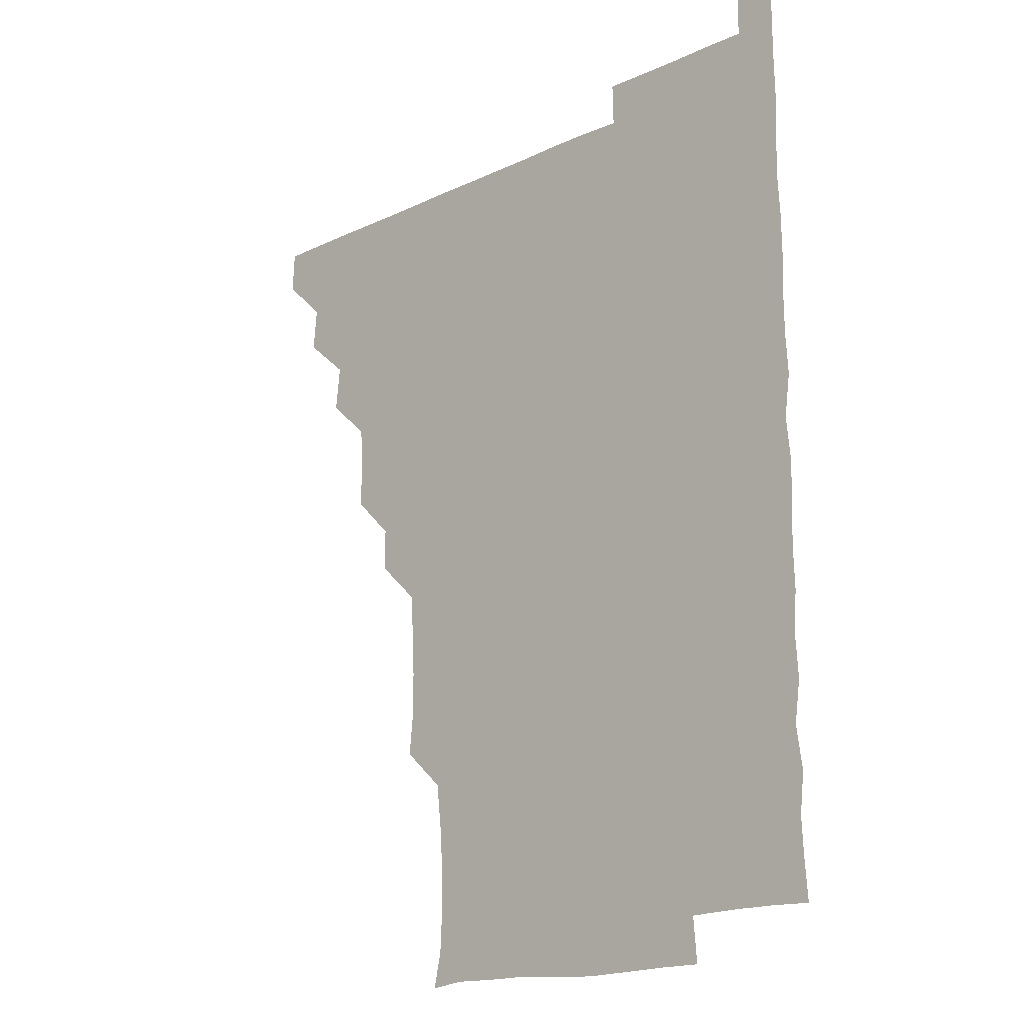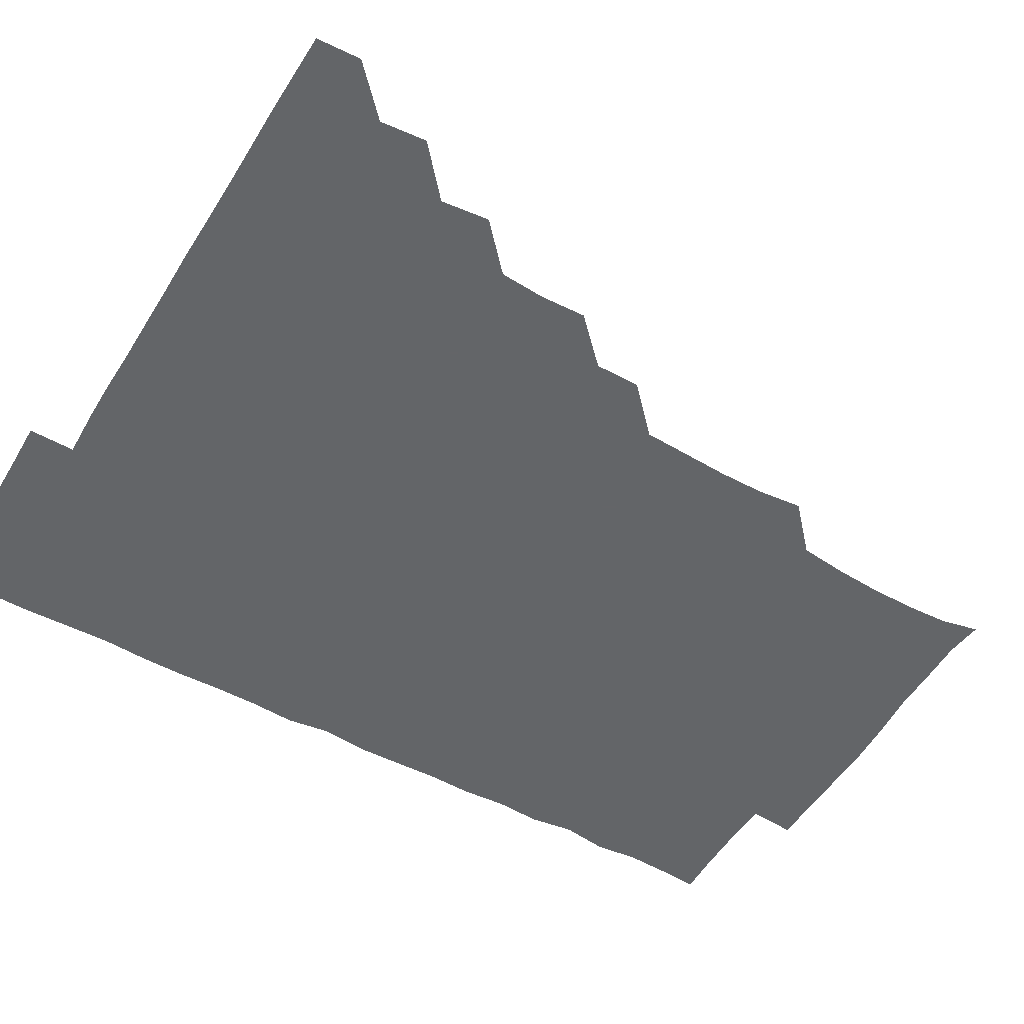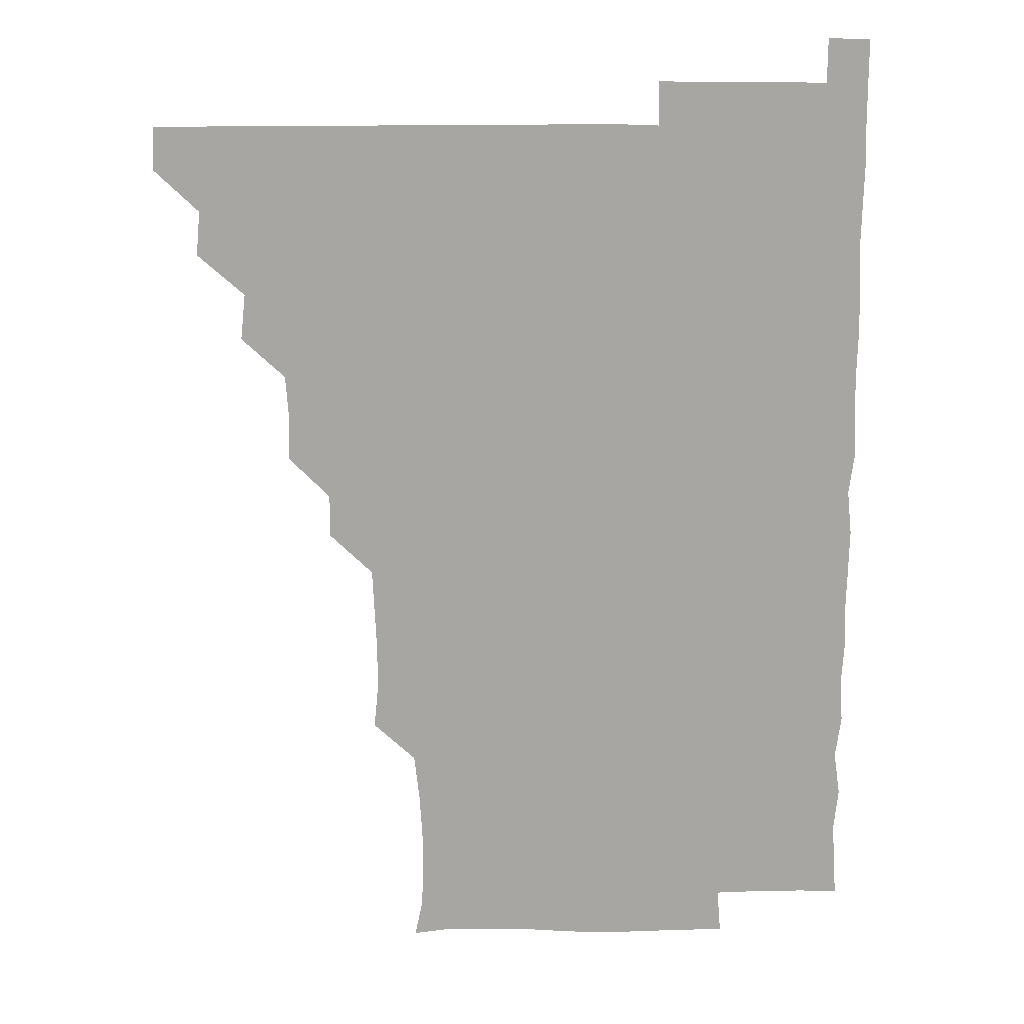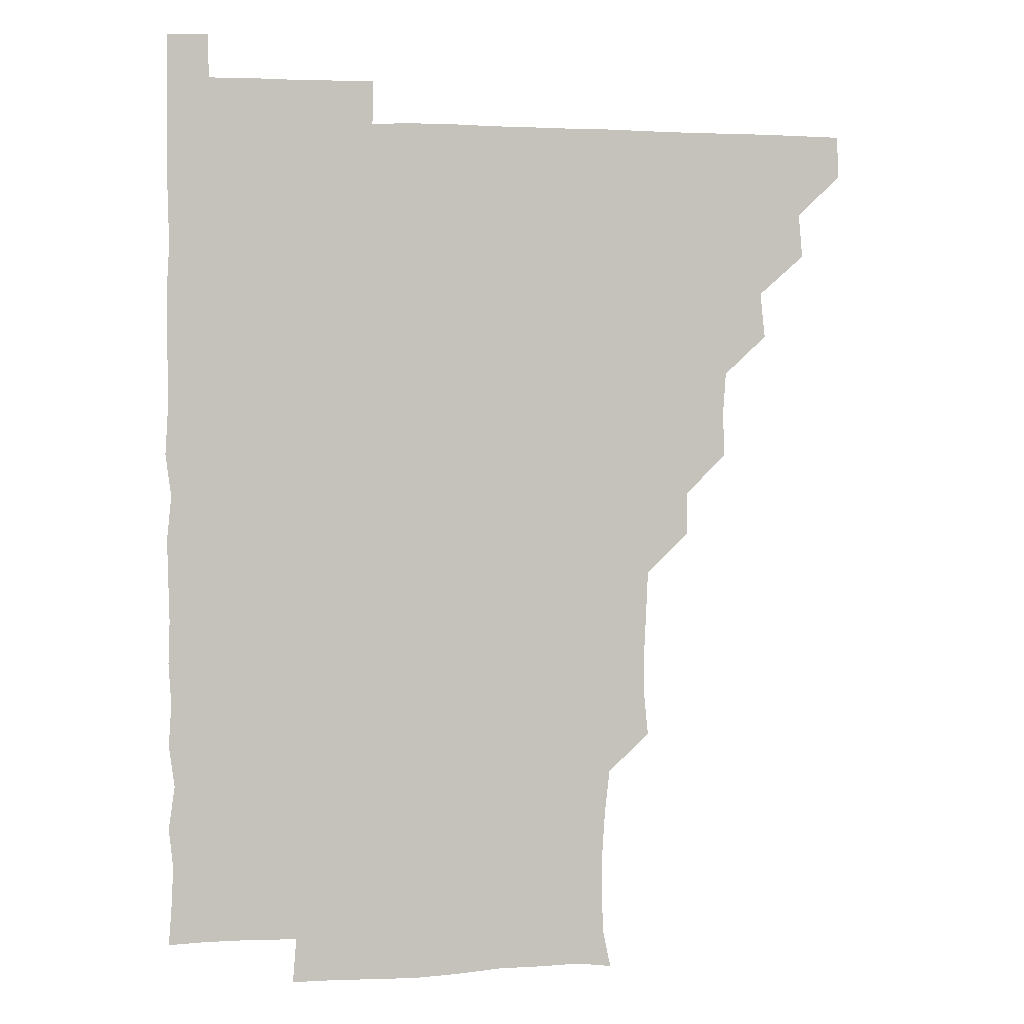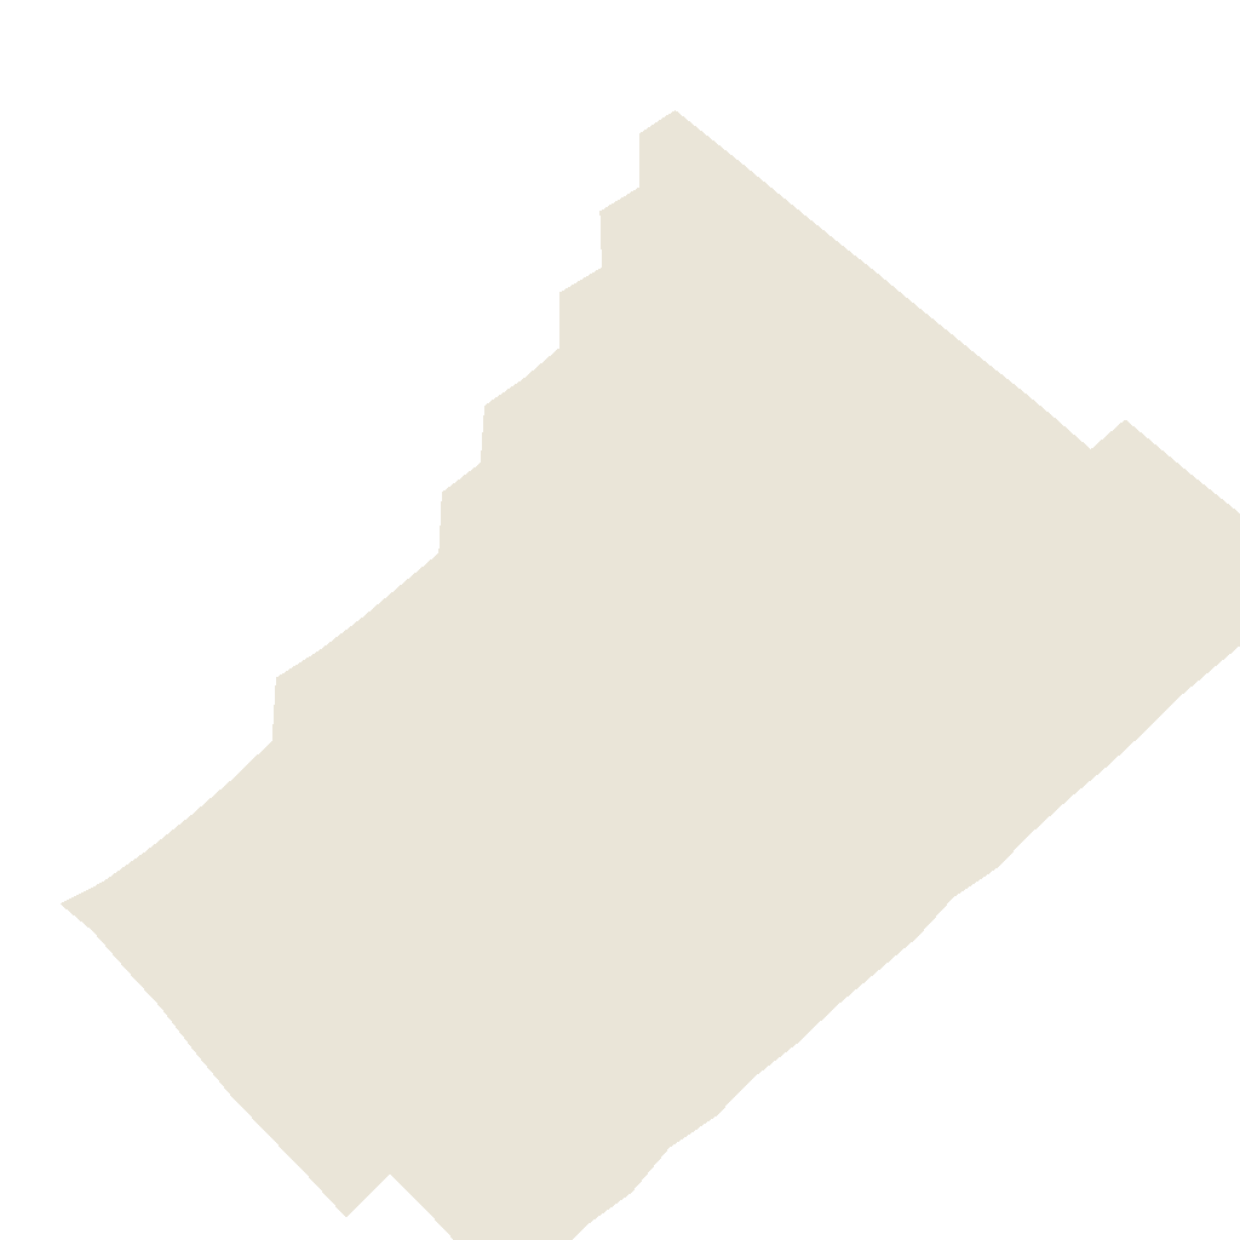
<metadata>
{"format":"obj","ext":"obj","renderer":"f3d","projection":"perspective","resolution":1024,"background":"white","views":[{"elev":-17.7,"azim":42.8,"up":"+Y"},{"elev":-51.4,"azim":-120.4,"up":"+Z"},{"elev":16.0,"azim":-1.9,"up":"+Y"},{"elev":1.5,"azim":168.2,"up":"+Y"},{"elev":59.2,"azim":47.0,"up":"+Z"}]}
</metadata>
<code>
v 465.5 480.8 0
v 466.2 495.8 0
v 480.1 450 0
v 481.5 465.7 0
v 481.5 480.9 0
v 481.1 496 0
v 495 419.1 0
v 496.7 435.4 0
v 496 451.1 0
v 496.7 466.2 0
v 496.1 481 0
v 495.9 496.1 0
v 511 374 0
v 511.6 389.4 0
v 510.5 404.9 0
v 512.1 422 0
v 511.1 436 0
v 511.3 451.3 0
v 511.2 466.1 0
v 511.1 480.9 0
v 510.9 496 0
v 525.8 344 0
v 525.7 359.4 0
v 526.4 376.3 0
v 526.5 392 0
v 526.7 407.1 0
v 526.1 421.1 0
v 526.3 436.2 0
v 526.2 451.1 0
v 526.1 466 0
v 526 481 0
v 526 496 0
v 541 268 0
v 542.5 283.1 0
v 542.5 298.8 0
v 541.8 313.8 0
v 541.1 329.4 0
v 541.5 346.3 0
v 541.3 361.3 0
v 540.9 375.8 0
v 540.6 390.1 0
v 540.8 405.9 0
v 541.3 421.3 0
v 541.3 436.3 0
v 541.1 451.1 0
v 541 466 0
v 541 481 0
v 541 496.1 0
v 555.7 179.9 0
v 558.4 192.7 0
v 559 207 0
v 558.8 222.6 0
v 557.8 238.1 0
v 556 254.2 0
v 557 271.4 0
v 556.6 286 0
v 556.4 300.8 0
v 556.3 316 0
v 556.1 331 0
v 556.3 346.5 0
v 556.1 361.2 0
v 556.5 376.7 0
v 556.3 391.4 0
v 556.3 406.4 0
v 556.3 421.3 0
v 556.1 436.1 0
v 556.4 451 0
v 556.2 465.9 0
v 556 481 0
v 555.9 496.3 0
v 568.1 181.5 0
v 571.4 195.9 0
v 572.6 211.3 0
v 571.8 225.9 0
v 571.8 241.7 0
v 571 255.9 0
v 571.4 272.1 0
v 571.6 287.1 0
v 571.5 301.7 0
v 571.4 316.7 0
v 571.3 331.3 0
v 571.1 346.4 0
v 571.3 361.5 0
v 571.1 376.3 0
v 571.3 391.6 0
v 571.2 406.4 0
v 571 421.1 0
v 571.2 436.1 0
v 571.3 451 0
v 571.1 465.9 0
v 571 481 0
v 570.8 496.2 0
v 582.7 181.1 0
v 585.8 195.8 0
v 586.6 212.4 0
v 586.5 227.2 0
v 586.3 242.1 0
v 586.3 256.9 0
v 586.5 271.1 0
v 586 286.5 0
v 586.3 302 0
v 586.2 316 0
v 586.2 331.7 0
v 586.1 346.3 0
v 586.2 361.5 0
v 586.1 376.1 0
v 586.1 391.3 0
v 586.1 406.3 0
v 586.2 421.4 0
v 586.1 436.1 0
v 586 451 0
v 586.1 465.9 0
v 586.1 480.8 0
v 585.8 496.2 0
v 598.2 181.1 0
v 601.5 197.3 0
v 601.5 212.3 0
v 601.4 226.4 0
v 601 241.4 0
v 600.9 255.7 0
v 601.1 272.3 0
v 601.2 286.5 0
v 601 301.1 0
v 601.2 316.9 0
v 601.1 331 0
v 601 345.8 0
v 601 361 0
v 601.1 376.4 0
v 601 391.4 0
v 601.2 406.4 0
v 601 420.9 0
v 601 436 0
v 601.1 451 0
v 601.1 465.9 0
v 601.2 480.6 0
v 600.9 496.2 0
v 614.7 179.8 0
v 616.4 196.9 0
v 616.1 211.8 0
v 616.3 227.1 0
v 615.9 241 0
v 616 257.3 0
v 616.1 271.7 0
v 616 286.6 0
v 616.2 301.8 0
v 616.1 316.3 0
v 616 331.5 0
v 616.1 346.4 0
v 616.1 361.7 0
v 616.1 376.3 0
v 615.9 390.6 0
v 616.1 406.7 0
v 616.1 421.2 0
v 616.2 436.1 0
v 616.1 451 0
v 615.9 466 0
v 616.1 480.6 0
v 615.8 496.5 0
v 630.5 179 0
v 630.8 196.8 0
v 630.6 212.4 0
v 631.1 227.1 0
v 631.4 242 0
v 631.1 256 0
v 631.1 271.1 0
v 631 286 0
v 630.7 301.4 0
v 631.1 316.9 0
v 631 331.3 0
v 631 346.5 0
v 631 361.3 0
v 631 376.5 0
v 631 391.4 0
v 631 406.4 0
v 631 420.9 0
v 631.1 436.6 0
v 631.1 451.1 0
v 631.2 465.9 0
v 631 480.9 0
v 630.4 496.4 0
v 646 179.3 0
v 645.9 197.2 0
v 645.9 211.1 0
v 645.3 227.1 0
v 646.3 241.6 0
v 646.2 256 0
v 646 271.4 0
v 646.1 286.3 0
v 645.9 301 0
v 645.8 316.7 0
v 645.9 331.2 0
v 645.7 346.8 0
v 646 361.2 0
v 645.9 376.5 0
v 645.9 391.3 0
v 645.8 406.6 0
v 646.1 420.8 0
v 646 436.2 0
v 646 451.1 0
v 646 466 0
v 646.2 480.9 0
v 646.2 495.8 0
v 645.9 511.4 0
v 661.8 179.6 0
v 660.6 196.7 0
v 660.8 212.3 0
v 661.3 225.1 0
v 660.4 241.8 0
v 661 256.8 0
v 660.9 271.7 0
v 660.8 287 0
v 661 300.9 0
v 660.6 316.7 0
v 660.8 331.4 0
v 661.2 345.7 0
v 660.8 361.4 0
v 660.8 376.5 0
v 660.9 391.2 0
v 660.9 406.1 0
v 661 421 0
v 660.8 436.6 0
v 661 451.1 0
v 661 466 0
v 661.1 480.9 0
v 661.1 495.8 0
v 660.5 511.1 0
v 676.3 179.6 0
v 675 195.5 0
v 675.5 211.4 0
v 676.1 226.6 0
v 675.3 241.8 0
v 675.4 257.2 0
v 675.4 272.7 0
v 675.5 287.2 0
v 675.7 301.8 0
v 675.3 317.1 0
v 675.9 331.2 0
v 675.8 346.5 0
v 675.8 361.3 0
v 675.6 376.6 0
v 675.7 391.4 0
v 675.3 407 0
v 676 421.1 0
v 675.7 436.4 0
v 675.9 451.2 0
v 676 466 0
v 676 481 0
v 676.1 495.8 0
v 675.8 510.9 0
v 692.8 196 0
v 690.6 211.7 0
v 690.2 227.8 0
v 690.6 241.8 0
v 690.6 256.4 0
v 690.7 271.5 0
v 690.4 286.7 0
v 690.2 302.1 0
v 690.6 316.4 0
v 691 331 0
v 690.6 346.6 0
v 690.5 361.6 0
v 690.7 376.4 0
v 690.5 391.5 0
v 691 406 0
v 690.7 421.4 0
v 690.9 436 0
v 690.6 451.6 0
v 690.8 466.3 0
v 690.8 481.1 0
v 691 496 0
v 690.9 510.9 0
v 708.2 195.9 0
v 705.4 211.5 0
v 705.7 225.8 0
v 705 242.1 0
v 705.1 256.1 0
v 705.3 271.6 0
v 705.4 286.1 0
v 704.9 301.8 0
v 705.3 316.2 0
v 705.6 331.2 0
v 705 346.7 0
v 704.8 361.5 0
v 705.5 376.5 0
v 705.7 390.9 0
v 705.6 406.1 0
v 704.8 421.9 0
v 705.4 436.1 0
v 705.8 450.9 0
v 705.6 466.3 0
v 705.6 481.2 0
v 705.8 496 0
v 706 510.7 0
v 706.1 526.3 0
v 721.5 195.4 0
v 720.5 208.8 0
v 719.8 223.4 0
v 721.4 237.7 0
v 719.2 253.2 0
v 721.2 268.1 0
v 720.3 283.2 0
v 721.2 298.2 0
v 720.8 313.5 0
v 721.2 328.5 0
v 721.6 343.3 0
v 720 359 0
v 722 374.2 0
v 721.2 389.1 0
v 721 404.2 0
v 721.4 419.3 0
v 721.3 434.2 0
v 720.4 450 0
v 720.8 465.5 0
v 721.2 480.5 0
v 720.9 495.9 0
v 720.9 511 0
v 720.9 525.9 0
f 4 5 1
f 1 5 2
f 5 6 2
f 8 9 3
f 3 9 4
f 9 10 4
f 4 10 5
f 10 11 5
f 5 11 6
f 11 12 6
f 15 16 7
f 7 16 8
f 16 17 8
f 8 17 9
f 17 18 9
f 9 18 10
f 18 19 10
f 10 19 11
f 19 20 11
f 11 20 12
f 20 21 12
f 23 24 13
f 13 24 14
f 24 25 14
f 14 25 15
f 25 26 15
f 15 26 16
f 26 27 16
f 16 27 17
f 27 28 17
f 17 28 18
f 28 29 18
f 18 29 19
f 29 30 19
f 19 30 20
f 30 31 20
f 20 31 21
f 31 32 21
f 37 38 22
f 22 38 23
f 38 39 23
f 23 39 24
f 39 40 24
f 24 40 25
f 40 41 25
f 25 41 26
f 41 42 26
f 26 42 27
f 42 43 27
f 27 43 28
f 43 44 28
f 28 44 29
f 44 45 29
f 29 45 30
f 45 46 30
f 30 46 31
f 46 47 31
f 31 47 32
f 47 48 32
f 54 55 33
f 33 55 34
f 55 56 34
f 34 56 35
f 56 57 35
f 35 57 36
f 57 58 36
f 36 58 37
f 58 59 37
f 37 59 38
f 59 60 38
f 38 60 39
f 60 61 39
f 39 61 40
f 61 62 40
f 40 62 41
f 62 63 41
f 41 63 42
f 63 64 42
f 42 64 43
f 64 65 43
f 43 65 44
f 65 66 44
f 44 66 45
f 66 67 45
f 45 67 46
f 67 68 46
f 46 68 47
f 68 69 47
f 47 69 48
f 69 70 48
f 49 71 50
f 71 72 50
f 50 72 51
f 72 73 51
f 51 73 52
f 73 74 52
f 52 74 53
f 74 75 53
f 53 75 54
f 75 76 54
f 54 76 55
f 76 77 55
f 55 77 56
f 77 78 56
f 56 78 57
f 78 79 57
f 57 79 58
f 79 80 58
f 58 80 59
f 80 81 59
f 59 81 60
f 81 82 60
f 60 82 61
f 82 83 61
f 61 83 62
f 83 84 62
f 62 84 63
f 84 85 63
f 63 85 64
f 85 86 64
f 64 86 65
f 86 87 65
f 65 87 66
f 87 88 66
f 66 88 67
f 88 89 67
f 67 89 68
f 89 90 68
f 68 90 69
f 90 91 69
f 69 91 70
f 91 92 70
f 71 93 72
f 93 94 72
f 72 94 73
f 94 95 73
f 73 95 74
f 95 96 74
f 74 96 75
f 96 97 75
f 75 97 76
f 97 98 76
f 76 98 77
f 98 99 77
f 77 99 78
f 99 100 78
f 78 100 79
f 100 101 79
f 79 101 80
f 101 102 80
f 80 102 81
f 102 103 81
f 81 103 82
f 103 104 82
f 82 104 83
f 104 105 83
f 83 105 84
f 105 106 84
f 84 106 85
f 106 107 85
f 85 107 86
f 107 108 86
f 86 108 87
f 108 109 87
f 87 109 88
f 109 110 88
f 88 110 89
f 110 111 89
f 89 111 90
f 111 112 90
f 90 112 91
f 112 113 91
f 91 113 92
f 113 114 92
f 93 115 94
f 115 116 94
f 94 116 95
f 116 117 95
f 95 117 96
f 117 118 96
f 96 118 97
f 118 119 97
f 97 119 98
f 119 120 98
f 98 120 99
f 120 121 99
f 99 121 100
f 121 122 100
f 100 122 101
f 122 123 101
f 101 123 102
f 123 124 102
f 102 124 103
f 124 125 103
f 103 125 104
f 125 126 104
f 104 126 105
f 126 127 105
f 105 127 106
f 127 128 106
f 106 128 107
f 128 129 107
f 107 129 108
f 129 130 108
f 108 130 109
f 130 131 109
f 109 131 110
f 131 132 110
f 110 132 111
f 132 133 111
f 111 133 112
f 133 134 112
f 112 134 113
f 134 135 113
f 113 135 114
f 135 136 114
f 115 137 116
f 137 138 116
f 116 138 117
f 138 139 117
f 117 139 118
f 139 140 118
f 118 140 119
f 140 141 119
f 119 141 120
f 141 142 120
f 120 142 121
f 142 143 121
f 121 143 122
f 143 144 122
f 122 144 123
f 144 145 123
f 123 145 124
f 145 146 124
f 124 146 125
f 146 147 125
f 125 147 126
f 147 148 126
f 126 148 127
f 148 149 127
f 127 149 128
f 149 150 128
f 128 150 129
f 150 151 129
f 129 151 130
f 151 152 130
f 130 152 131
f 152 153 131
f 131 153 132
f 153 154 132
f 132 154 133
f 154 155 133
f 133 155 134
f 155 156 134
f 134 156 135
f 156 157 135
f 135 157 136
f 157 158 136
f 137 159 138
f 159 160 138
f 138 160 139
f 160 161 139
f 139 161 140
f 161 162 140
f 140 162 141
f 162 163 141
f 141 163 142
f 163 164 142
f 142 164 143
f 164 165 143
f 143 165 144
f 165 166 144
f 144 166 145
f 166 167 145
f 145 167 146
f 167 168 146
f 146 168 147
f 168 169 147
f 147 169 148
f 169 170 148
f 148 170 149
f 170 171 149
f 149 171 150
f 171 172 150
f 150 172 151
f 172 173 151
f 151 173 152
f 173 174 152
f 152 174 153
f 174 175 153
f 153 175 154
f 175 176 154
f 154 176 155
f 176 177 155
f 155 177 156
f 177 178 156
f 156 178 157
f 178 179 157
f 157 179 158
f 179 180 158
f 159 181 160
f 181 182 160
f 160 182 161
f 182 183 161
f 161 183 162
f 183 184 162
f 162 184 163
f 184 185 163
f 163 185 164
f 185 186 164
f 164 186 165
f 186 187 165
f 165 187 166
f 187 188 166
f 166 188 167
f 188 189 167
f 167 189 168
f 189 190 168
f 168 190 169
f 190 191 169
f 169 191 170
f 191 192 170
f 170 192 171
f 192 193 171
f 171 193 172
f 193 194 172
f 172 194 173
f 194 195 173
f 173 195 174
f 195 196 174
f 174 196 175
f 196 197 175
f 175 197 176
f 197 198 176
f 176 198 177
f 198 199 177
f 177 199 178
f 199 200 178
f 178 200 179
f 200 201 179
f 179 201 180
f 201 202 180
f 181 204 182
f 204 205 182
f 182 205 183
f 205 206 183
f 183 206 184
f 206 207 184
f 184 207 185
f 207 208 185
f 185 208 186
f 208 209 186
f 186 209 187
f 209 210 187
f 187 210 188
f 210 211 188
f 188 211 189
f 211 212 189
f 189 212 190
f 212 213 190
f 190 213 191
f 213 214 191
f 191 214 192
f 214 215 192
f 192 215 193
f 215 216 193
f 193 216 194
f 216 217 194
f 194 217 195
f 217 218 195
f 195 218 196
f 218 219 196
f 196 219 197
f 219 220 197
f 197 220 198
f 220 221 198
f 198 221 199
f 221 222 199
f 199 222 200
f 222 223 200
f 200 223 201
f 223 224 201
f 201 224 202
f 224 225 202
f 202 225 203
f 225 226 203
f 204 227 205
f 227 228 205
f 205 228 206
f 228 229 206
f 206 229 207
f 229 230 207
f 207 230 208
f 230 231 208
f 208 231 209
f 231 232 209
f 209 232 210
f 232 233 210
f 210 233 211
f 233 234 211
f 211 234 212
f 234 235 212
f 212 235 213
f 235 236 213
f 213 236 214
f 236 237 214
f 214 237 215
f 237 238 215
f 215 238 216
f 238 239 216
f 216 239 217
f 239 240 217
f 217 240 218
f 240 241 218
f 218 241 219
f 241 242 219
f 219 242 220
f 242 243 220
f 220 243 221
f 243 244 221
f 221 244 222
f 244 245 222
f 222 245 223
f 245 246 223
f 223 246 224
f 246 247 224
f 224 247 225
f 247 248 225
f 225 248 226
f 248 249 226
f 228 250 229
f 250 251 229
f 229 251 230
f 251 252 230
f 230 252 231
f 252 253 231
f 231 253 232
f 253 254 232
f 232 254 233
f 254 255 233
f 233 255 234
f 255 256 234
f 234 256 235
f 256 257 235
f 235 257 236
f 257 258 236
f 236 258 237
f 258 259 237
f 237 259 238
f 259 260 238
f 238 260 239
f 260 261 239
f 239 261 240
f 261 262 240
f 240 262 241
f 262 263 241
f 241 263 242
f 263 264 242
f 242 264 243
f 264 265 243
f 243 265 244
f 265 266 244
f 244 266 245
f 266 267 245
f 245 267 246
f 267 268 246
f 246 268 247
f 268 269 247
f 247 269 248
f 269 270 248
f 248 270 249
f 270 271 249
f 250 272 251
f 272 273 251
f 251 273 252
f 273 274 252
f 252 274 253
f 274 275 253
f 253 275 254
f 275 276 254
f 254 276 255
f 276 277 255
f 255 277 256
f 277 278 256
f 256 278 257
f 278 279 257
f 257 279 258
f 279 280 258
f 258 280 259
f 280 281 259
f 259 281 260
f 281 282 260
f 260 282 261
f 282 283 261
f 261 283 262
f 283 284 262
f 262 284 263
f 284 285 263
f 263 285 264
f 285 286 264
f 264 286 265
f 286 287 265
f 265 287 266
f 287 288 266
f 266 288 267
f 288 289 267
f 267 289 268
f 289 290 268
f 268 290 269
f 290 291 269
f 269 291 270
f 291 292 270
f 270 292 271
f 292 293 271
f 272 295 273
f 295 296 273
f 273 296 274
f 296 297 274
f 274 297 275
f 297 298 275
f 275 298 276
f 298 299 276
f 276 299 277
f 299 300 277
f 277 300 278
f 300 301 278
f 278 301 279
f 301 302 279
f 279 302 280
f 302 303 280
f 280 303 281
f 303 304 281
f 281 304 282
f 304 305 282
f 282 305 283
f 305 306 283
f 283 306 284
f 306 307 284
f 284 307 285
f 307 308 285
f 285 308 286
f 308 309 286
f 286 309 287
f 309 310 287
f 287 310 288
f 310 311 288
f 288 311 289
f 311 312 289
f 289 312 290
f 312 313 290
f 290 313 291
f 313 314 291
f 291 314 292
f 314 315 292
f 292 315 293
f 315 316 293
f 293 316 294
f 316 317 294

</code>
